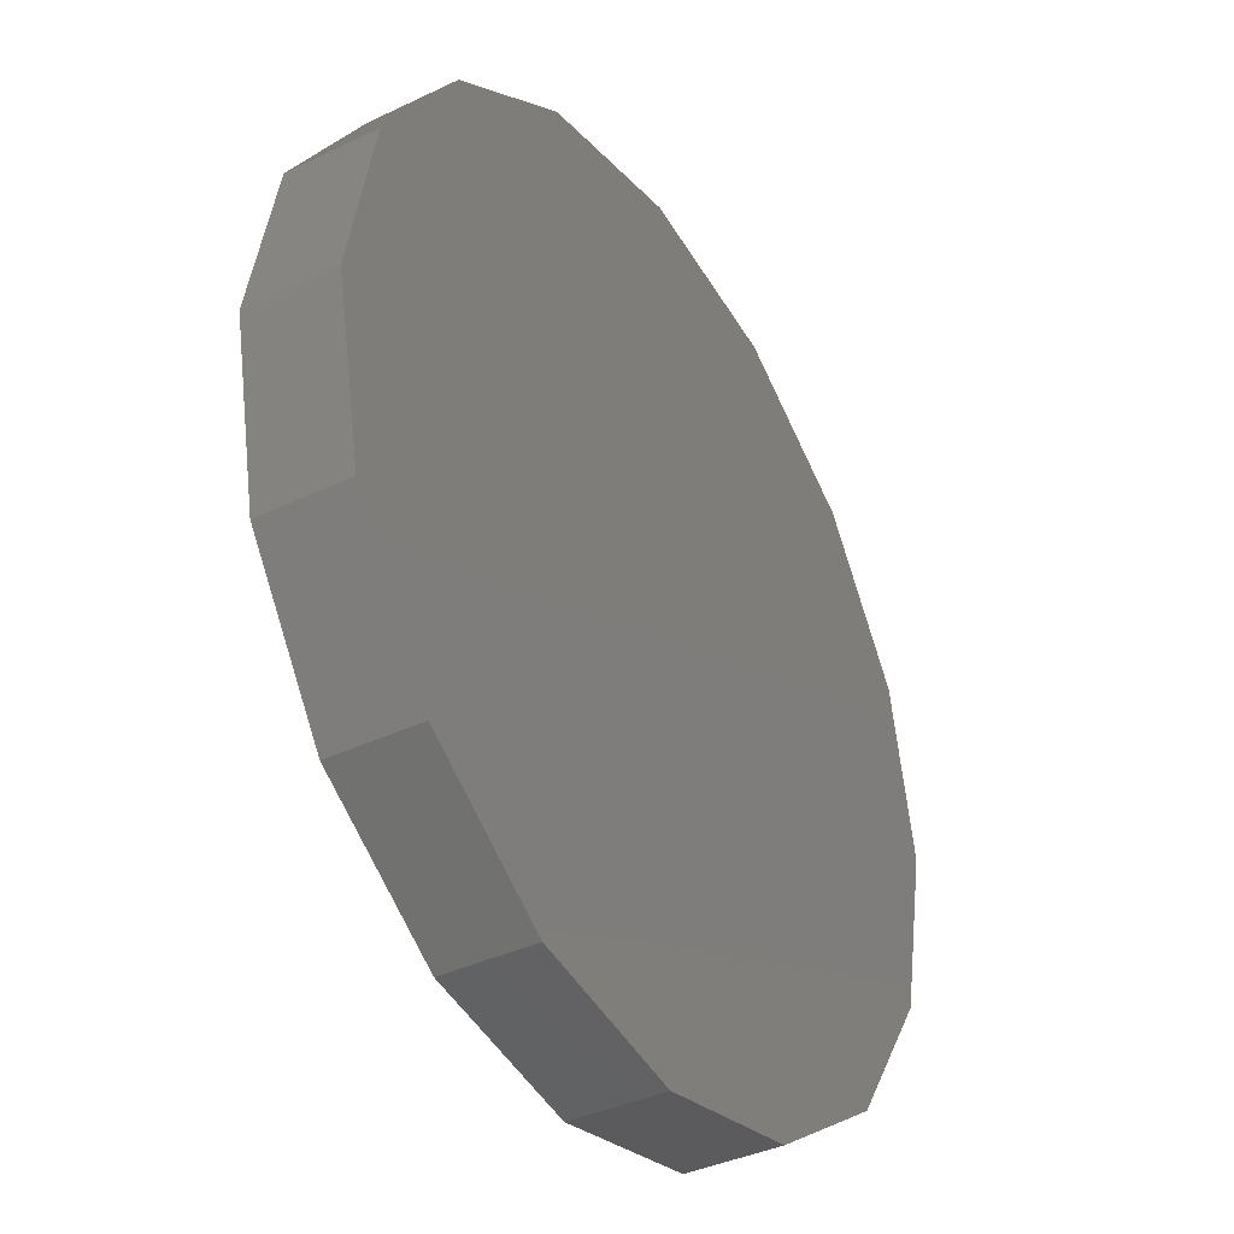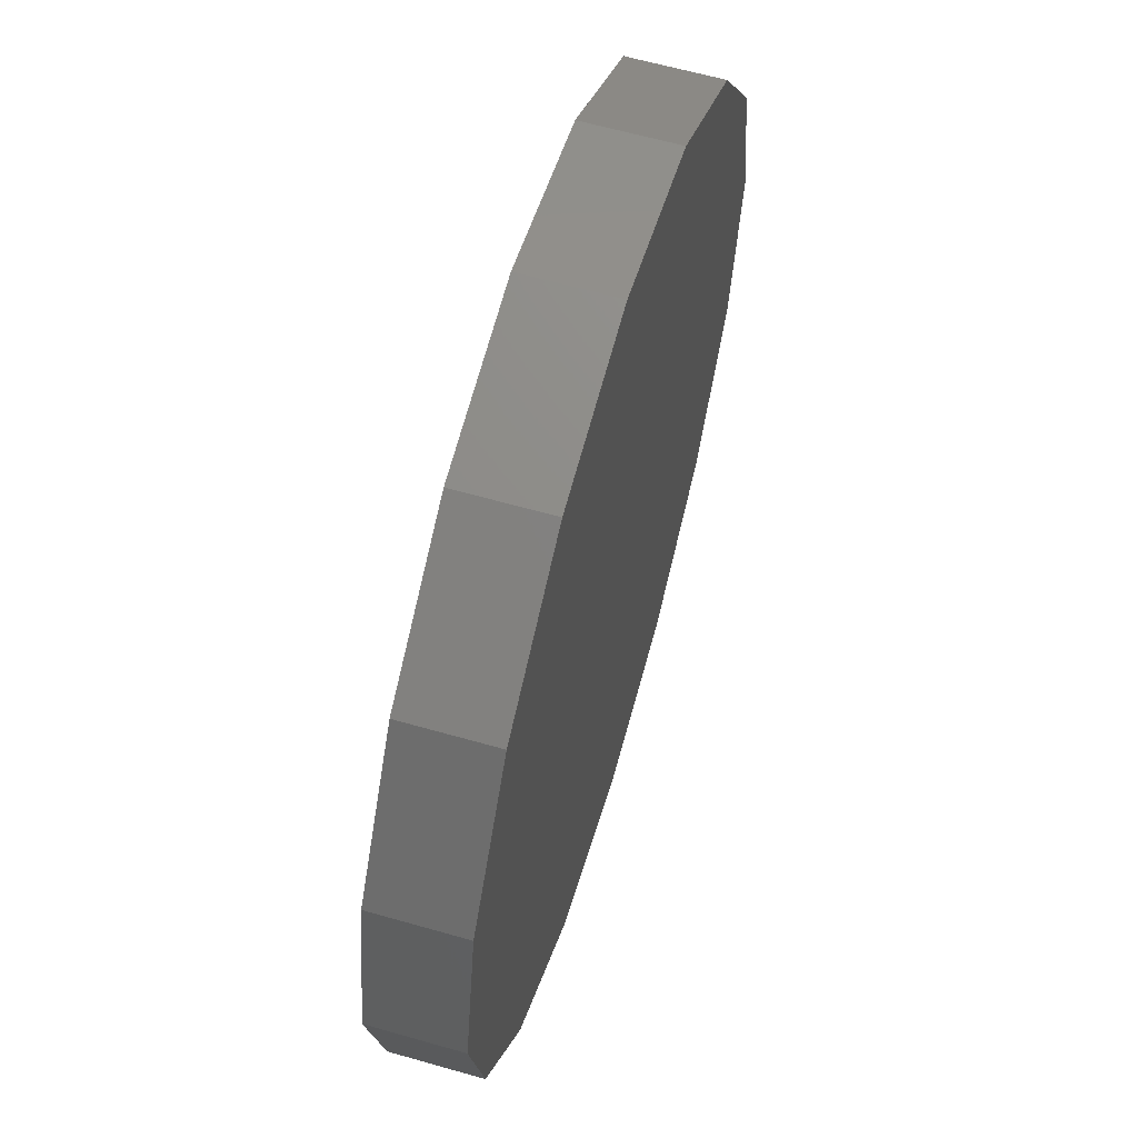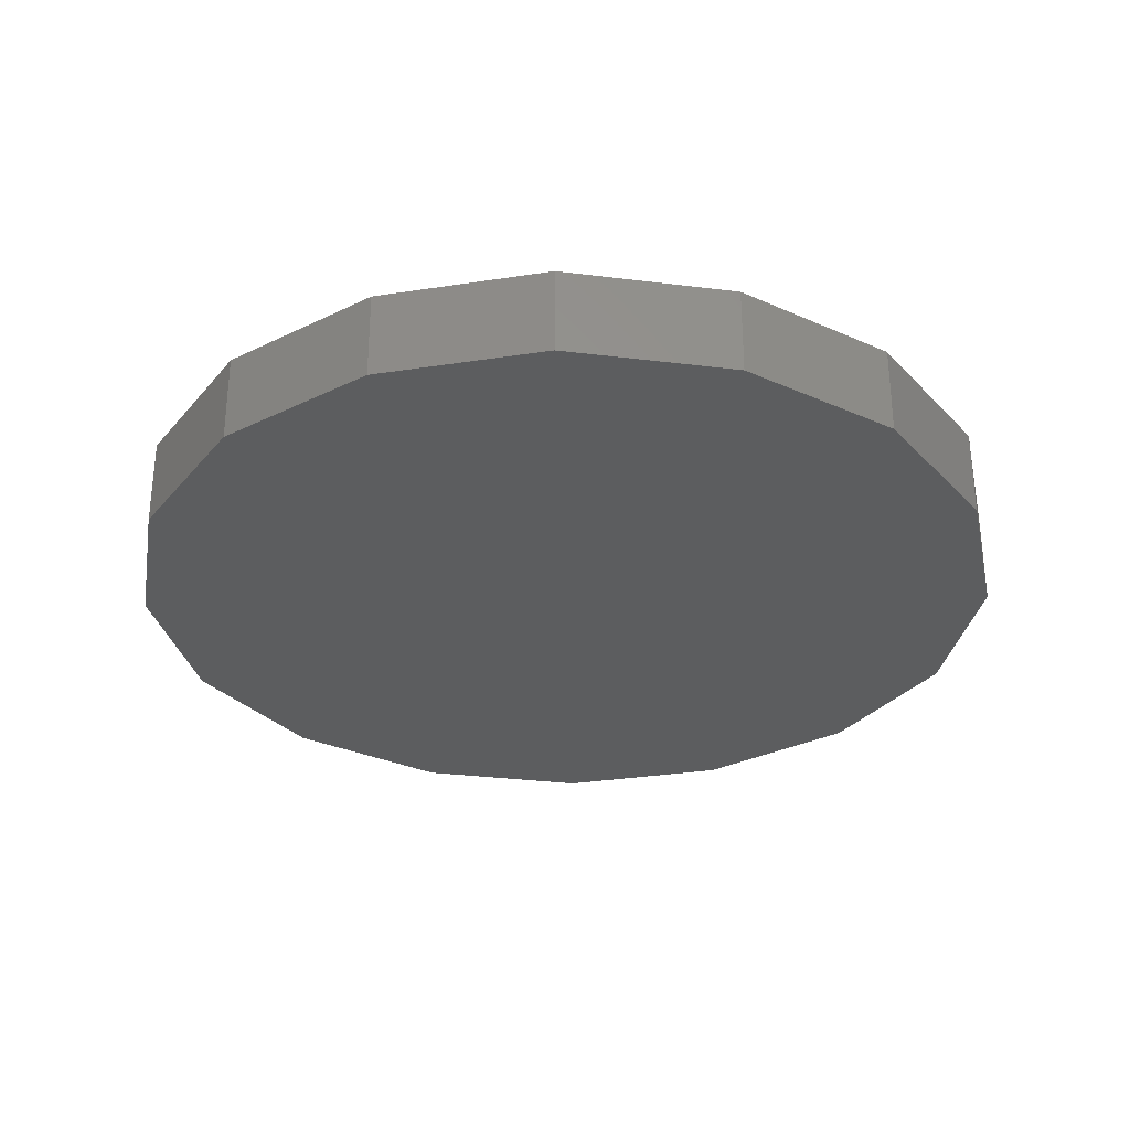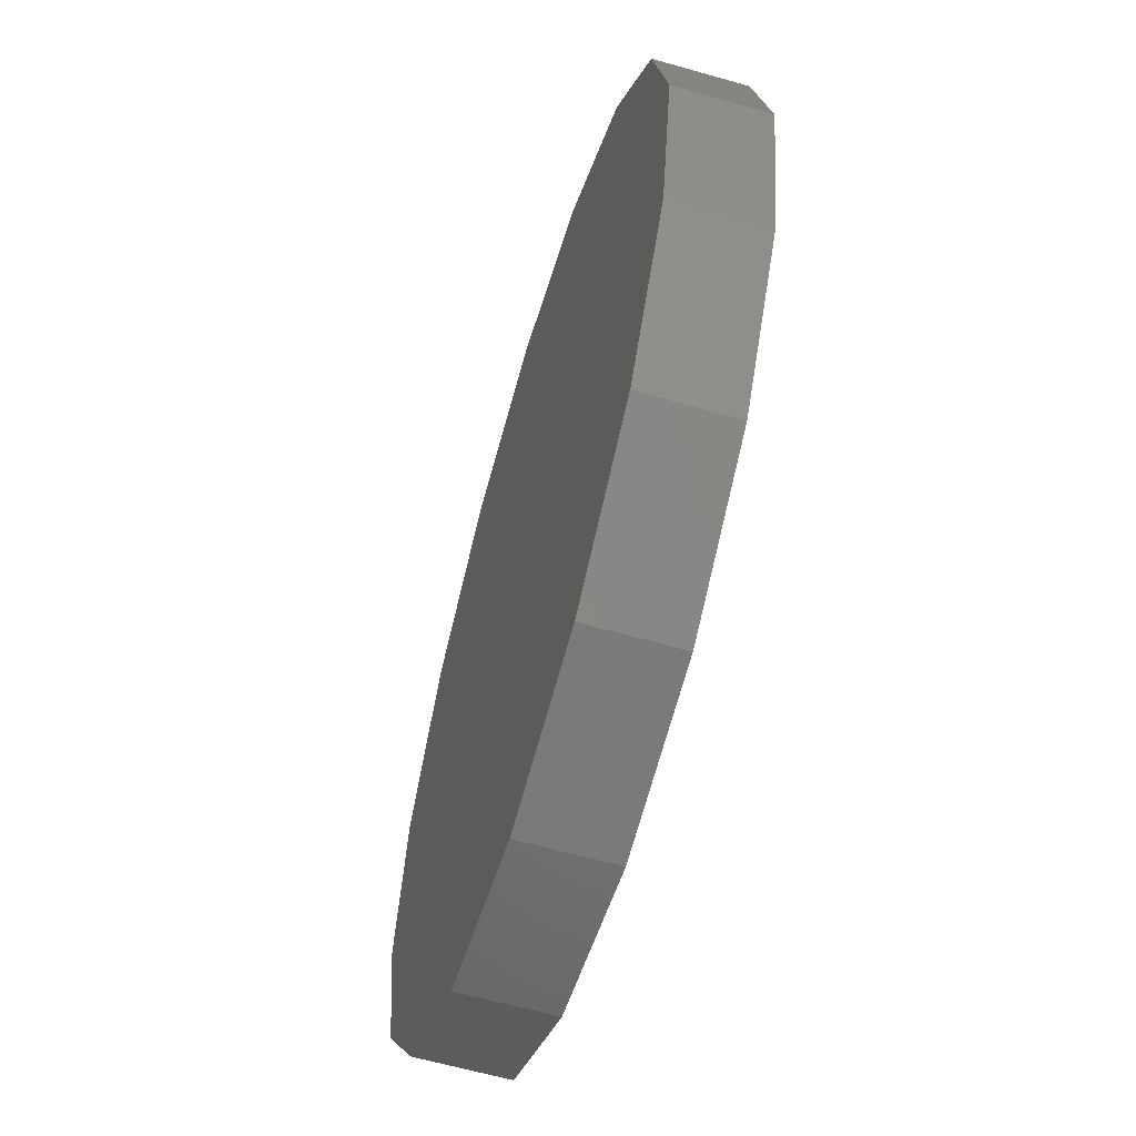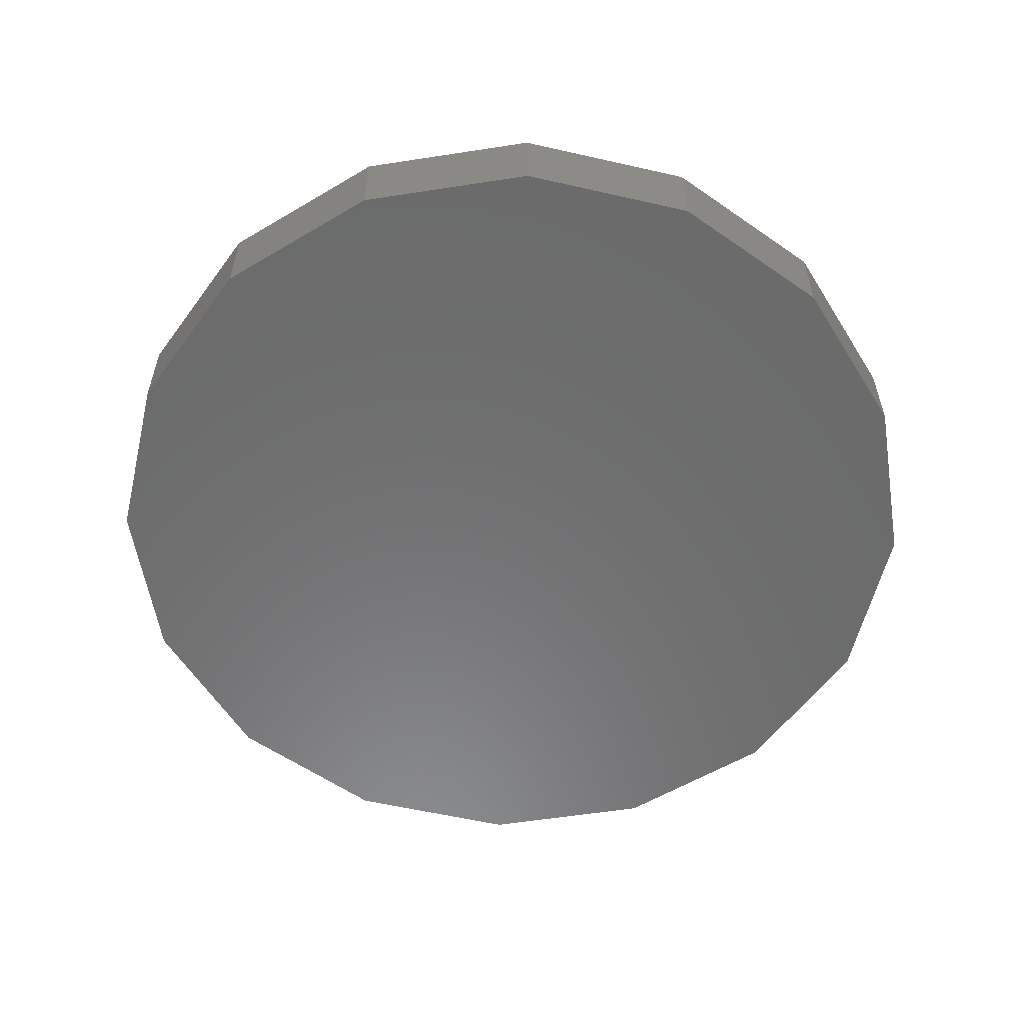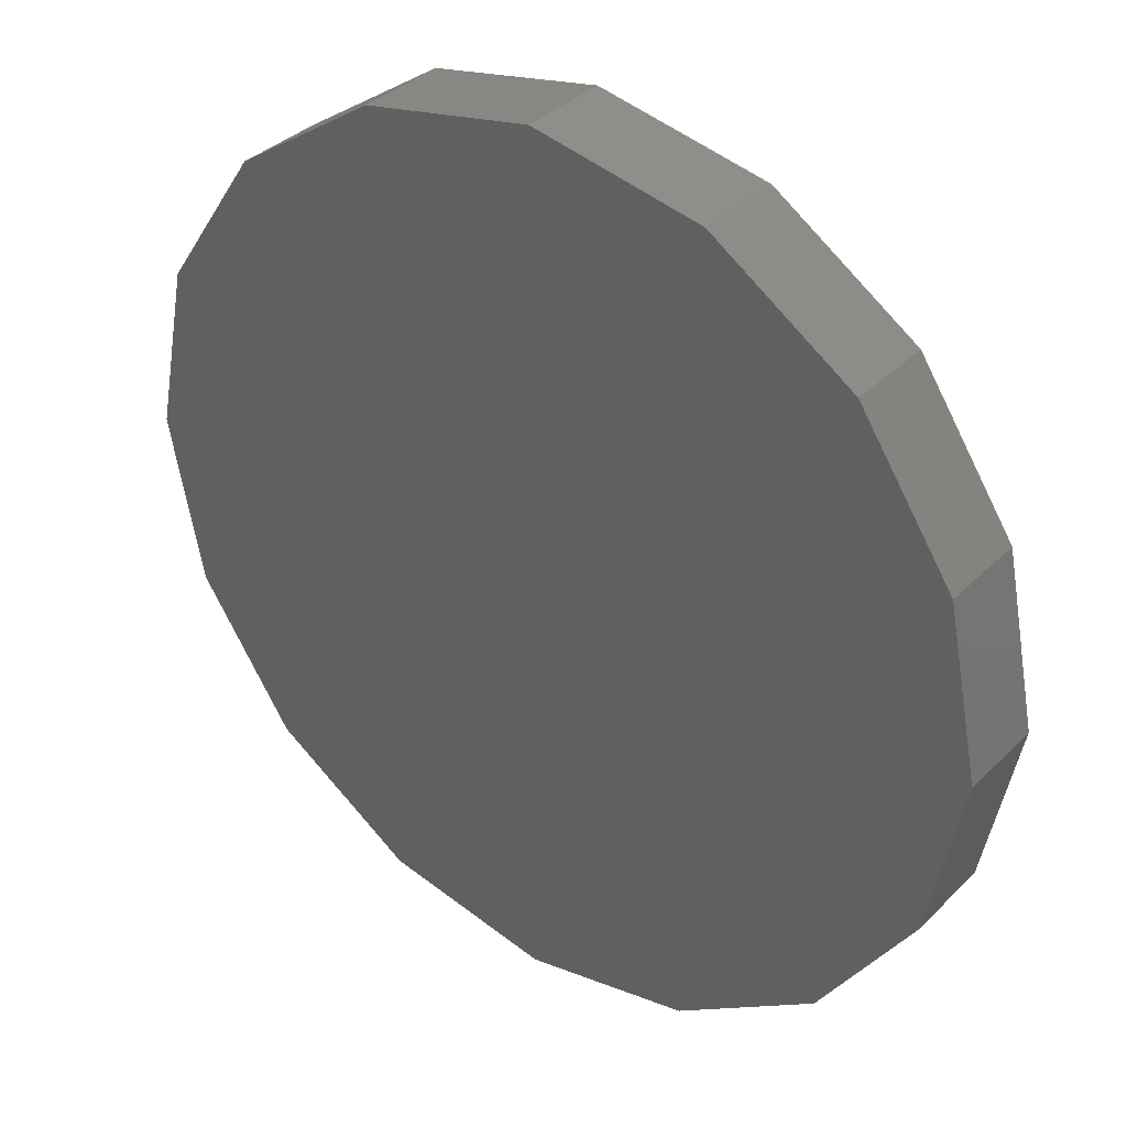
<metadata>
{"format":"stl","ext":"stl","renderer":"f3d","projection":"perspective","resolution":1024,"background":"white","views":[{"elev":-37.9,"azim":121.4,"up":"+Y"},{"elev":62.1,"azim":-73.8,"up":"+Y"},{"elev":-31.0,"azim":-88.8,"up":"+Z"},{"elev":-61.9,"azim":-106.2,"up":"+Y"},{"elev":-57.4,"azim":-69.6,"up":"+Z"},{"elev":35.4,"azim":37.8,"up":"+Y"}]}
</metadata>
<code>
# stl→obj: 34 verts, 60 faces
v -5 6.123e-16 0
v -4.619 -1.913 0
v -4.619 -1.913 1
v -5 6.123e-16 1
v -3.536 -3.536 0
v -3.536 -3.536 1
v -1.913 -4.619 0
v -1.913 -4.619 1
v -9.185e-16 -5 0
v -9.185e-16 -5 1
v 1.913 -4.619 0
v 1.913 -4.619 1
v 3.536 -3.536 0
v 3.536 -3.536 1
v 4.619 -1.913 0
v 4.619 -1.913 1
v 5 -1.225e-15 0
v 5 -1.225e-15 1
v 4.619 1.913 0
v 4.619 1.913 1
v 3.536 3.536 0
v 3.536 3.536 1
v 1.913 4.619 0
v 1.913 4.619 1
v 1.531e-15 5 0
v 1.531e-15 5 1
v -1.913 4.619 0
v -1.913 4.619 1
v -3.536 3.536 0
v -3.536 3.536 1
v -4.619 1.913 0
v -4.619 1.913 1
v -5 1.837e-15 0
v -5 1.837e-15 1
f 1 2 3
f 1 3 4
f 2 5 6
f 2 6 3
f 5 7 8
f 5 8 6
f 7 9 10
f 7 10 8
f 9 11 12
f 9 12 10
f 11 13 14
f 11 14 12
f 13 15 16
f 13 16 14
f 15 17 18
f 15 18 16
f 17 19 20
f 17 20 18
f 19 21 22
f 19 22 20
f 21 23 24
f 21 24 22
f 23 25 26
f 23 26 24
f 25 27 28
f 25 28 26
f 27 29 30
f 27 30 28
f 29 31 32
f 29 32 30
f 31 33 34
f 31 34 32
f 32 4 3
f 3 6 32
f 6 8 32
f 8 10 32
f 10 12 32
f 12 14 32
f 14 16 32
f 16 18 32
f 18 20 32
f 20 22 32
f 22 24 32
f 24 26 32
f 26 28 32
f 28 30 32
f 5 2 1
f 1 7 5
f 1 9 7
f 1 11 9
f 1 13 11
f 1 15 13
f 1 17 15
f 1 19 17
f 23 21 19
f 1 25 23
f 1 27 25
f 1 29 27
f 1 31 29
f 23 19 1

</code>
